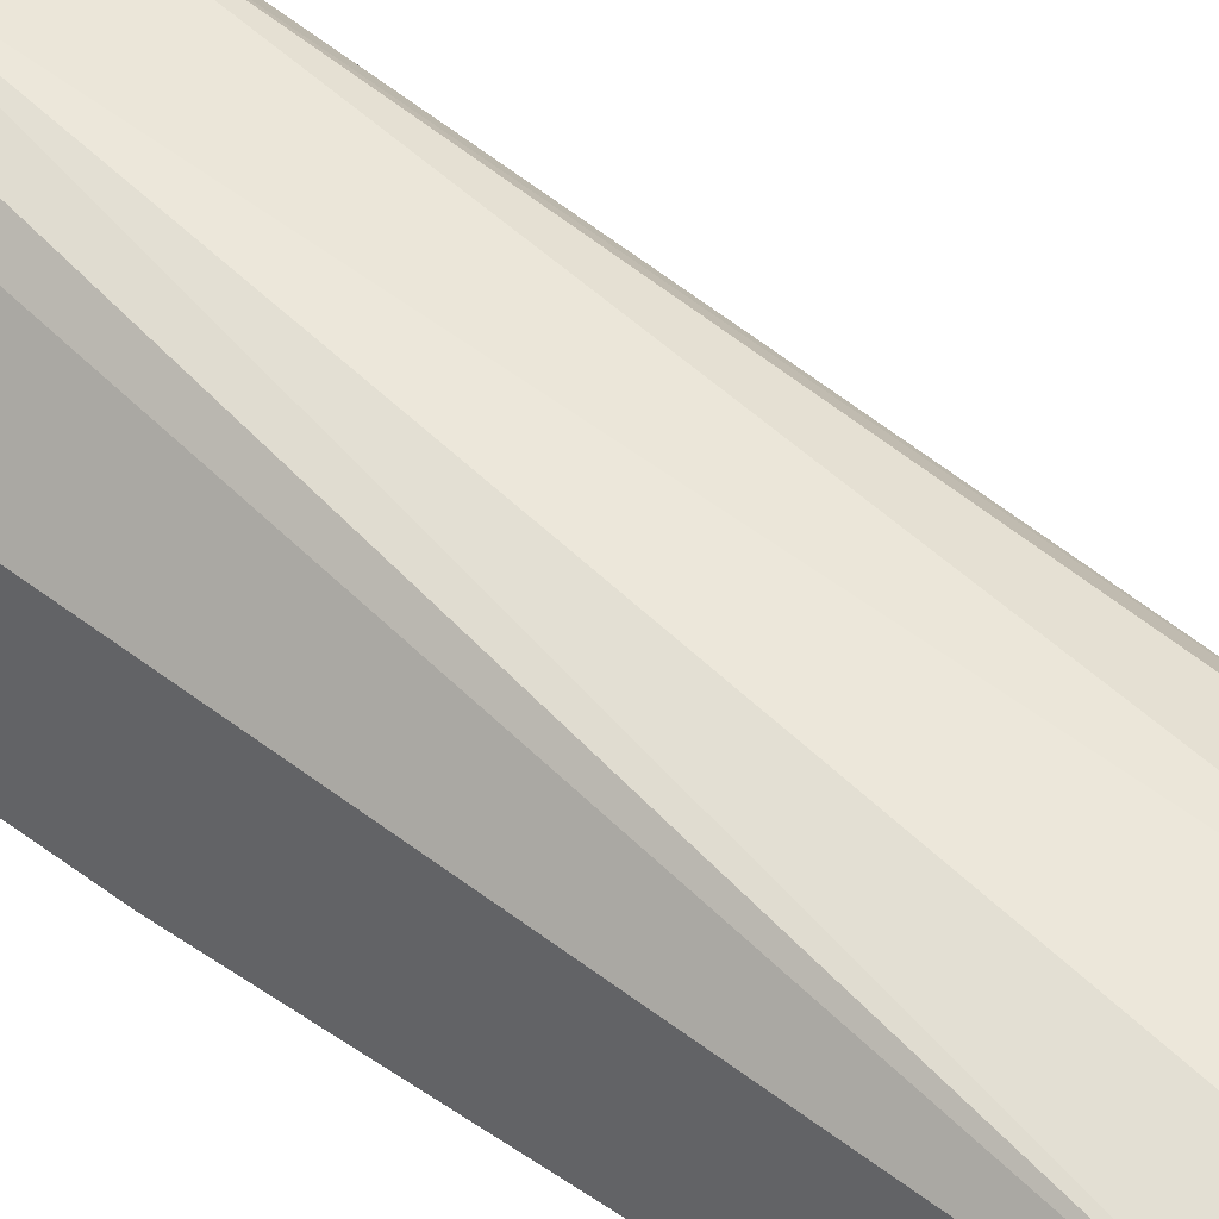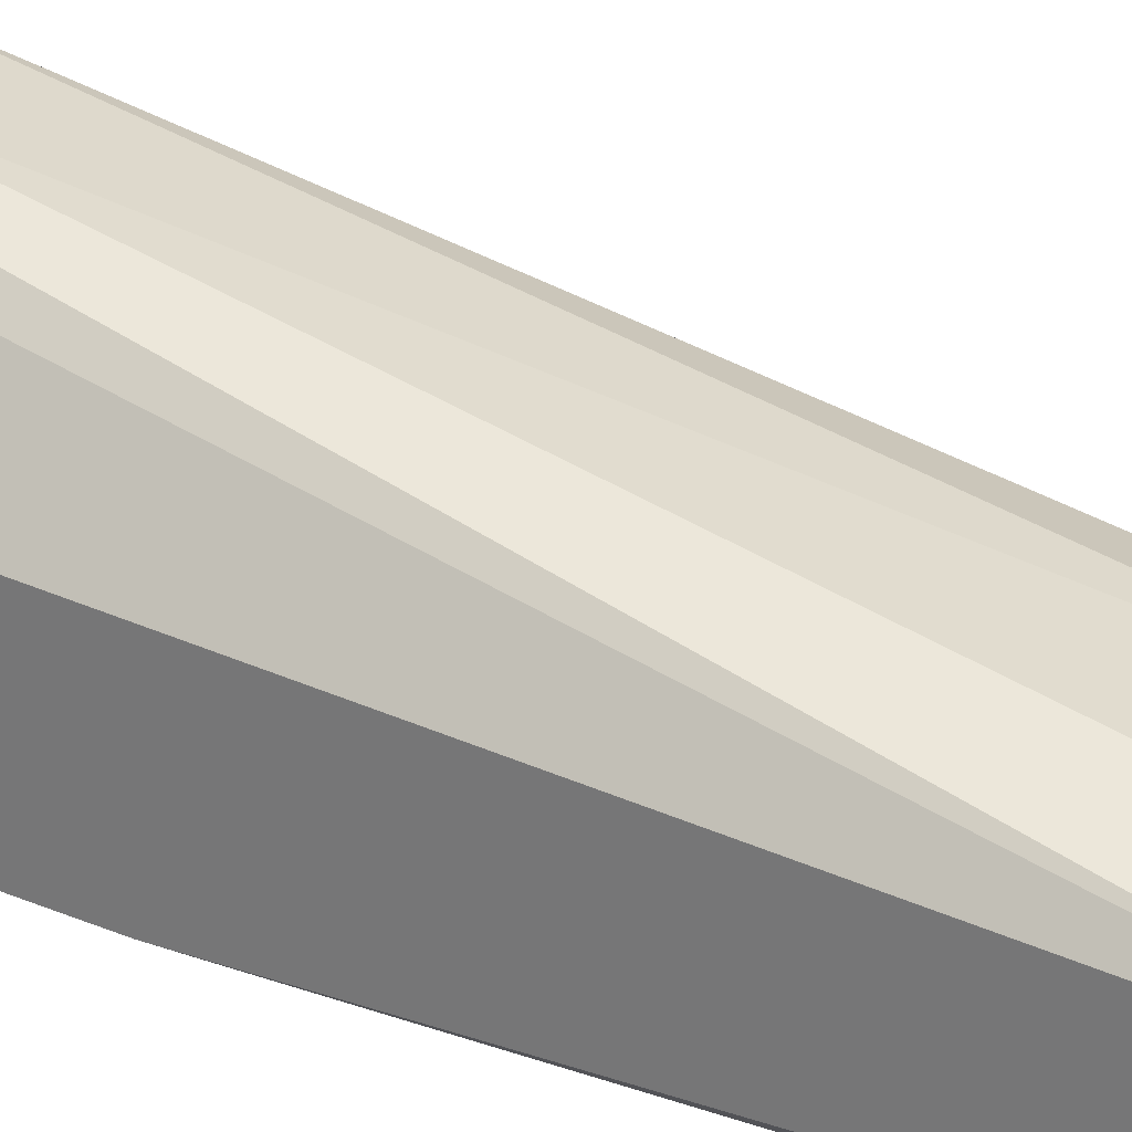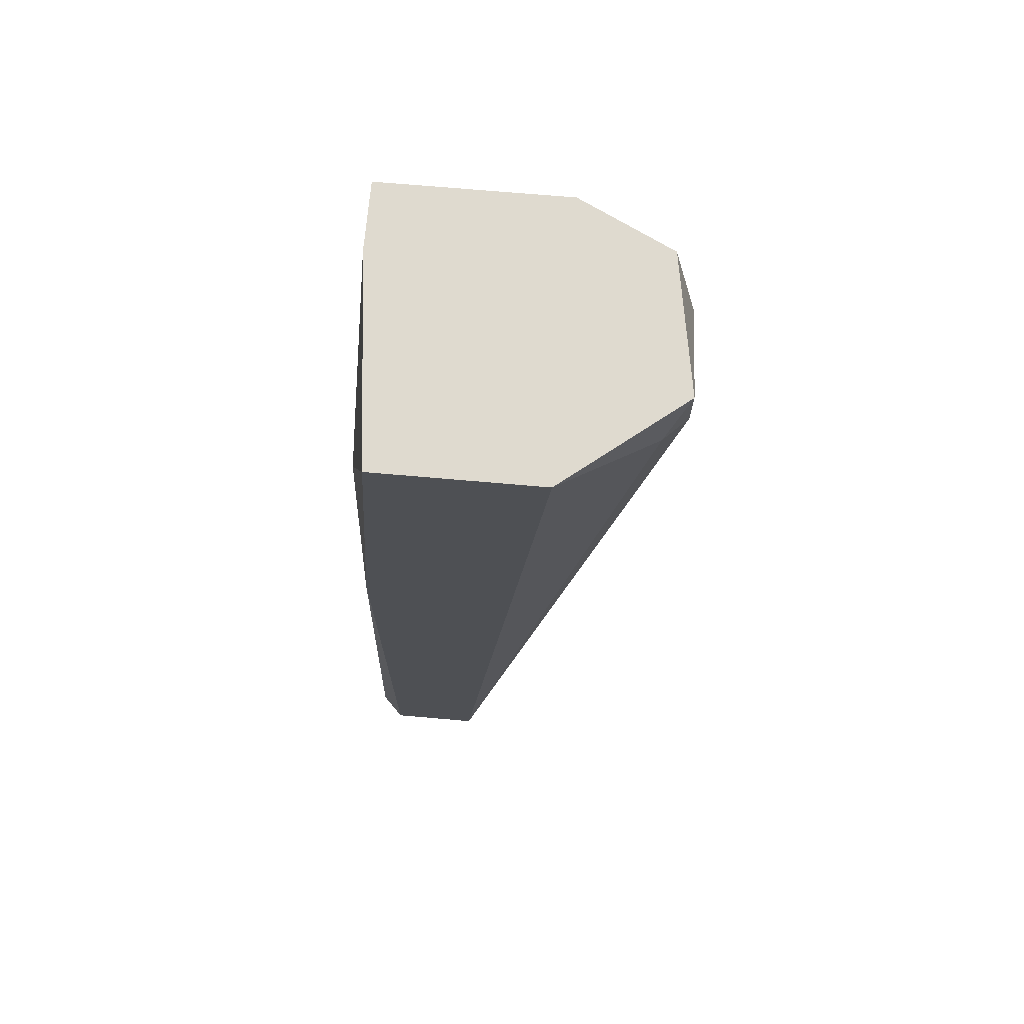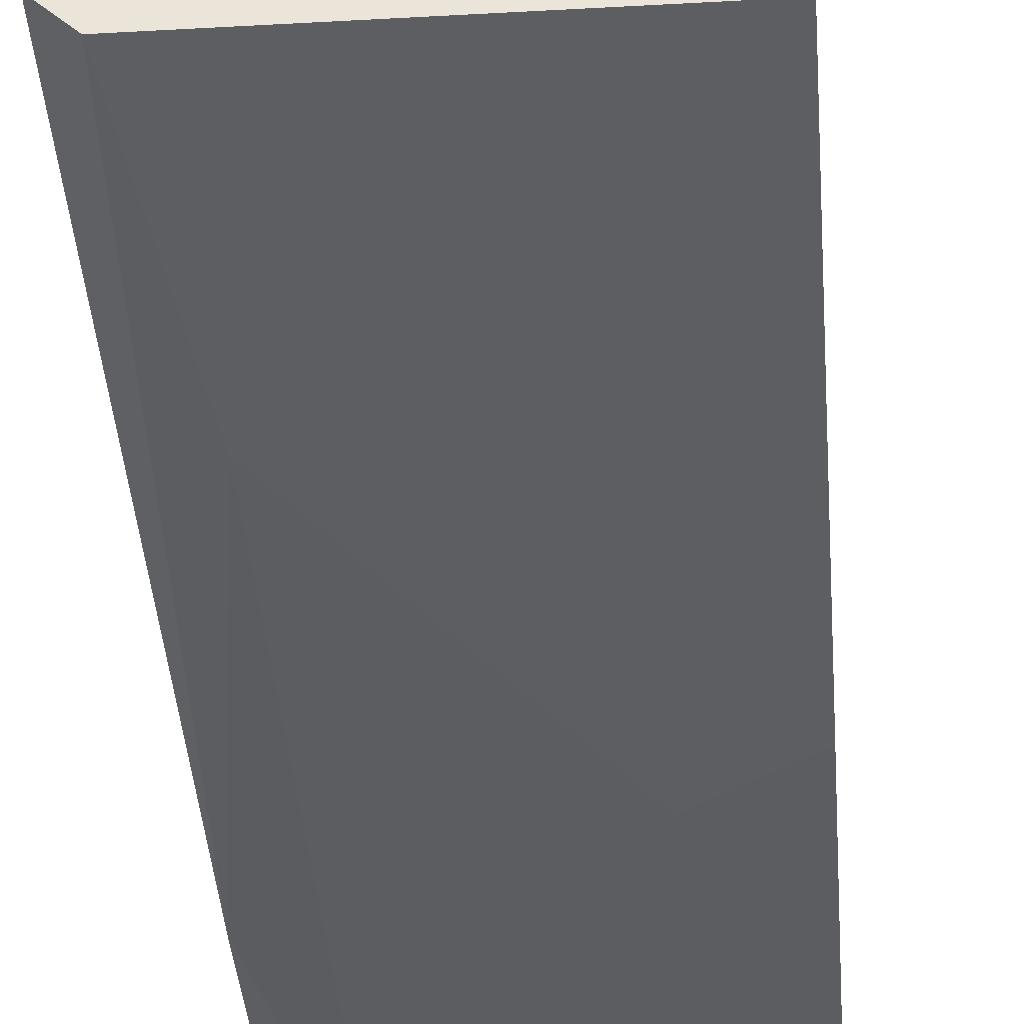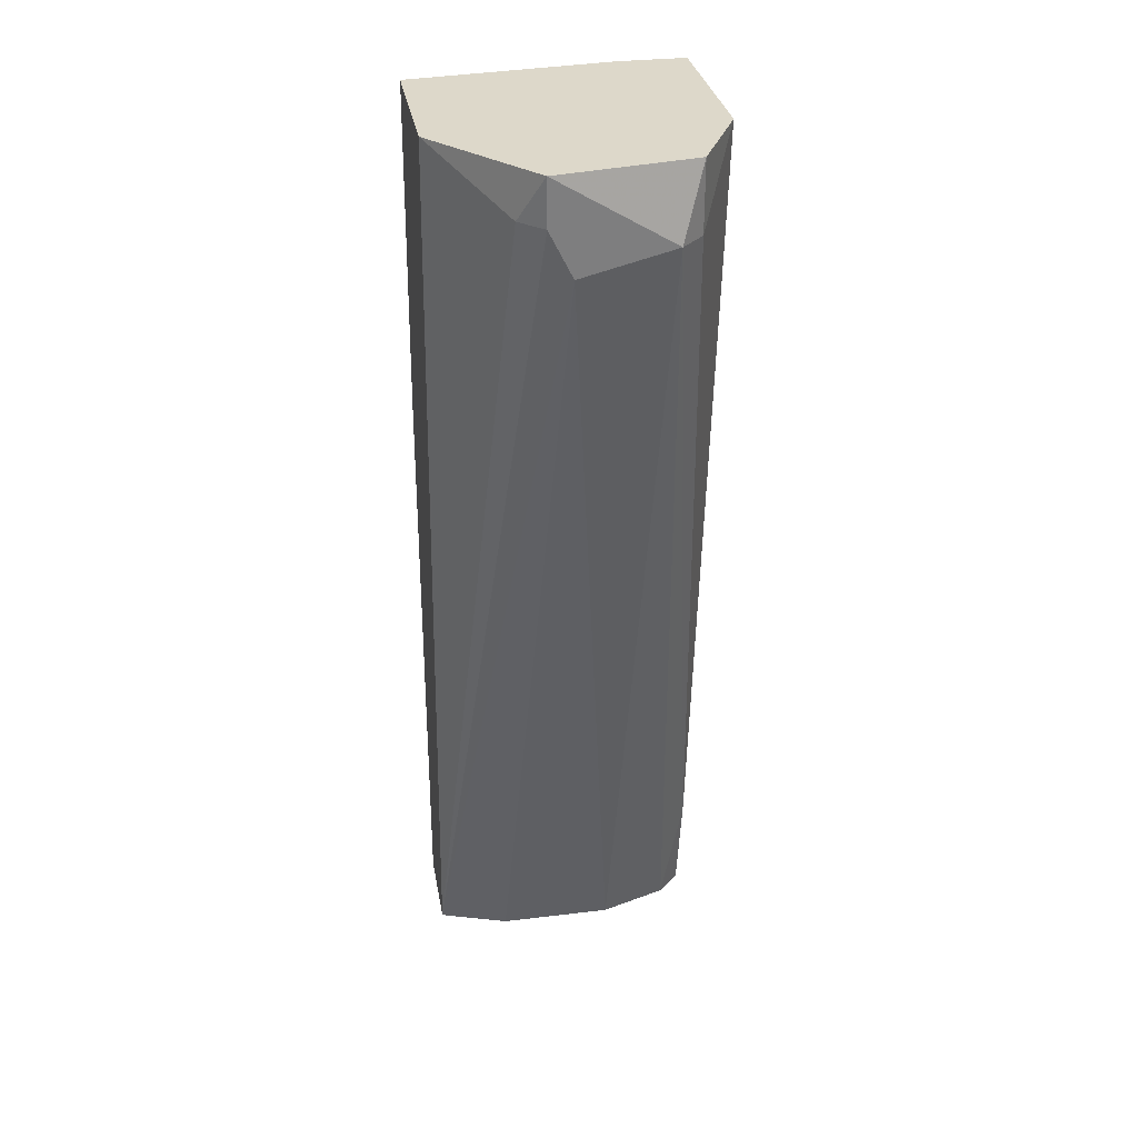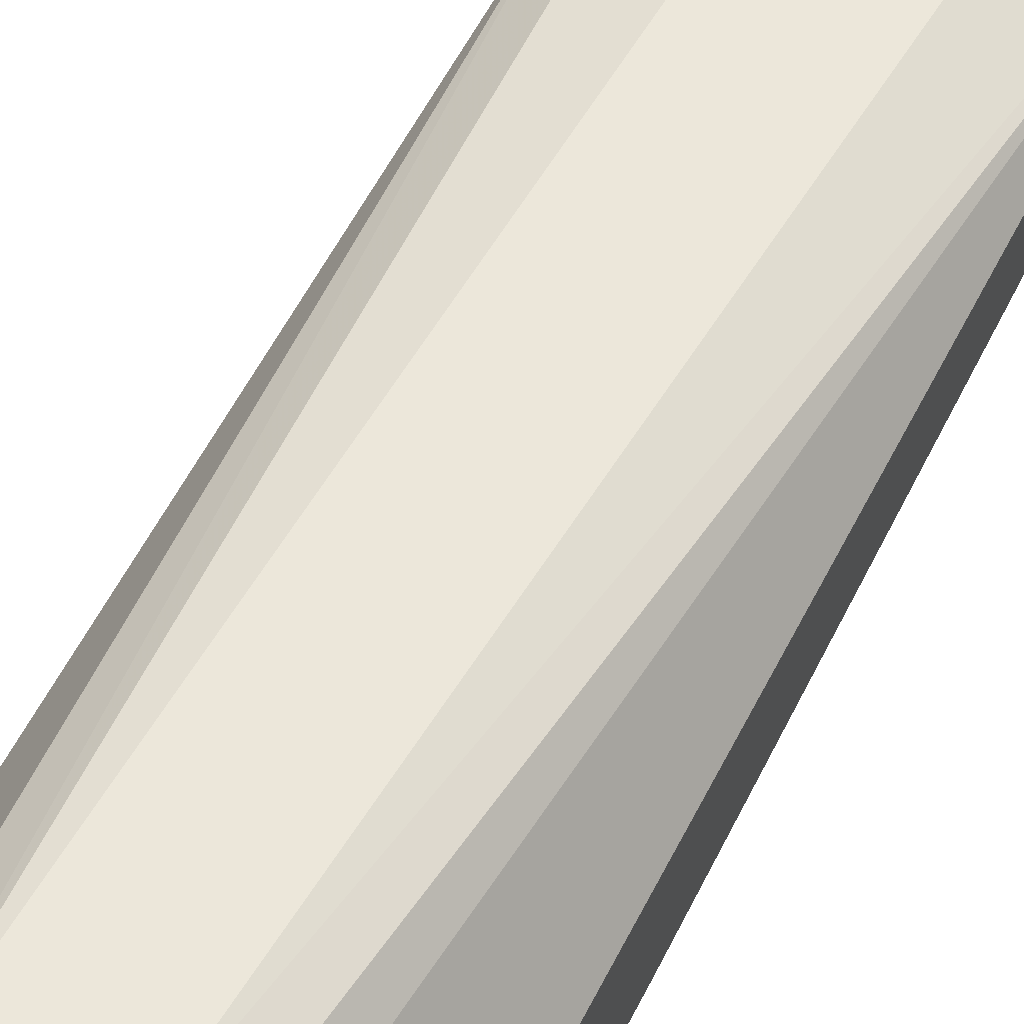
<metadata>
{"format":"obj","ext":"obj","renderer":"f3d","projection":"perspective","resolution":1024,"background":"white","views":[{"elev":44.7,"azim":128.7,"up":"+Y"},{"elev":28.6,"azim":117.2,"up":"+Y"},{"elev":70.9,"azim":95.0,"up":"+Z"},{"elev":-38.9,"azim":-175.9,"up":"+Y"},{"elev":31.0,"azim":170.2,"up":"+Z"},{"elev":66.5,"azim":27.4,"up":"+Y"}]}
</metadata>
<code>
v -0.005893 0.01491 0.003218
v -0.002836 0.01593 0.003218
v 0.004294 0.009819 0.003218
v 0.000219 0.02408 0.04091
v 0.001238 0.02408 0.04499
v 0.001238 0.02408 0.04294
v -0.006913 0.01389 0.003218
v -0.006913 0.01899 0.04499
v -0.006913 0.009819 0.003218
v -0.006913 0.009819 0.02258
v -0.006913 0.01084 0.04499
v -0.006913 0.01491 0.008312
v 0.002257 0.02306 0.04294
v 0.002257 0.01593 0.003218
v 0.003276 0.009819 0.01341
v 0.003276 0.01084 0.03989
v -0.004875 0.02306 0.04499
v -0.004875 0.02306 0.04192
v -0.003856 0.02408 0.04192
v -0.003856 0.009819 0.02461
v -0.003856 0.01084 0.04499
v 0.005314 0.01899 0.04499
v 0.005314 0.01084 0.003218
v 0.005314 0.01084 0.0297
v 0.005314 0.01186 0.04499
v 0.005314 0.01491 0.003218
f 5 13 6
f 3 9 14
f 22 11 25
f 9 11 7
f 14 9 7
f 11 22 8
f 7 11 8
f 3 14 26
f 22 25 26
f 8 22 5
f 9 3 20
f 14 7 2
f 26 14 4
f 19 5 4
f 2 19 4
f 14 2 4
f 3 26 23
f 26 25 23
f 5 19 17
f 8 5 17
f 19 2 1
f 2 7 1
f 22 26 13
f 5 22 13
f 20 3 15
f 16 20 15
f 16 15 24
f 25 16 24
f 3 23 24
f 23 25 24
f 15 3 24
f 11 9 10
f 9 20 10
f 20 11 10
f 17 19 18
f 8 17 18
f 7 8 12
f 19 1 12
f 1 7 12
f 18 19 12
f 8 18 12
f 25 11 21
f 11 20 21
f 16 25 21
f 20 16 21
f 26 4 6
f 4 5 6
f 13 26 6

</code>
